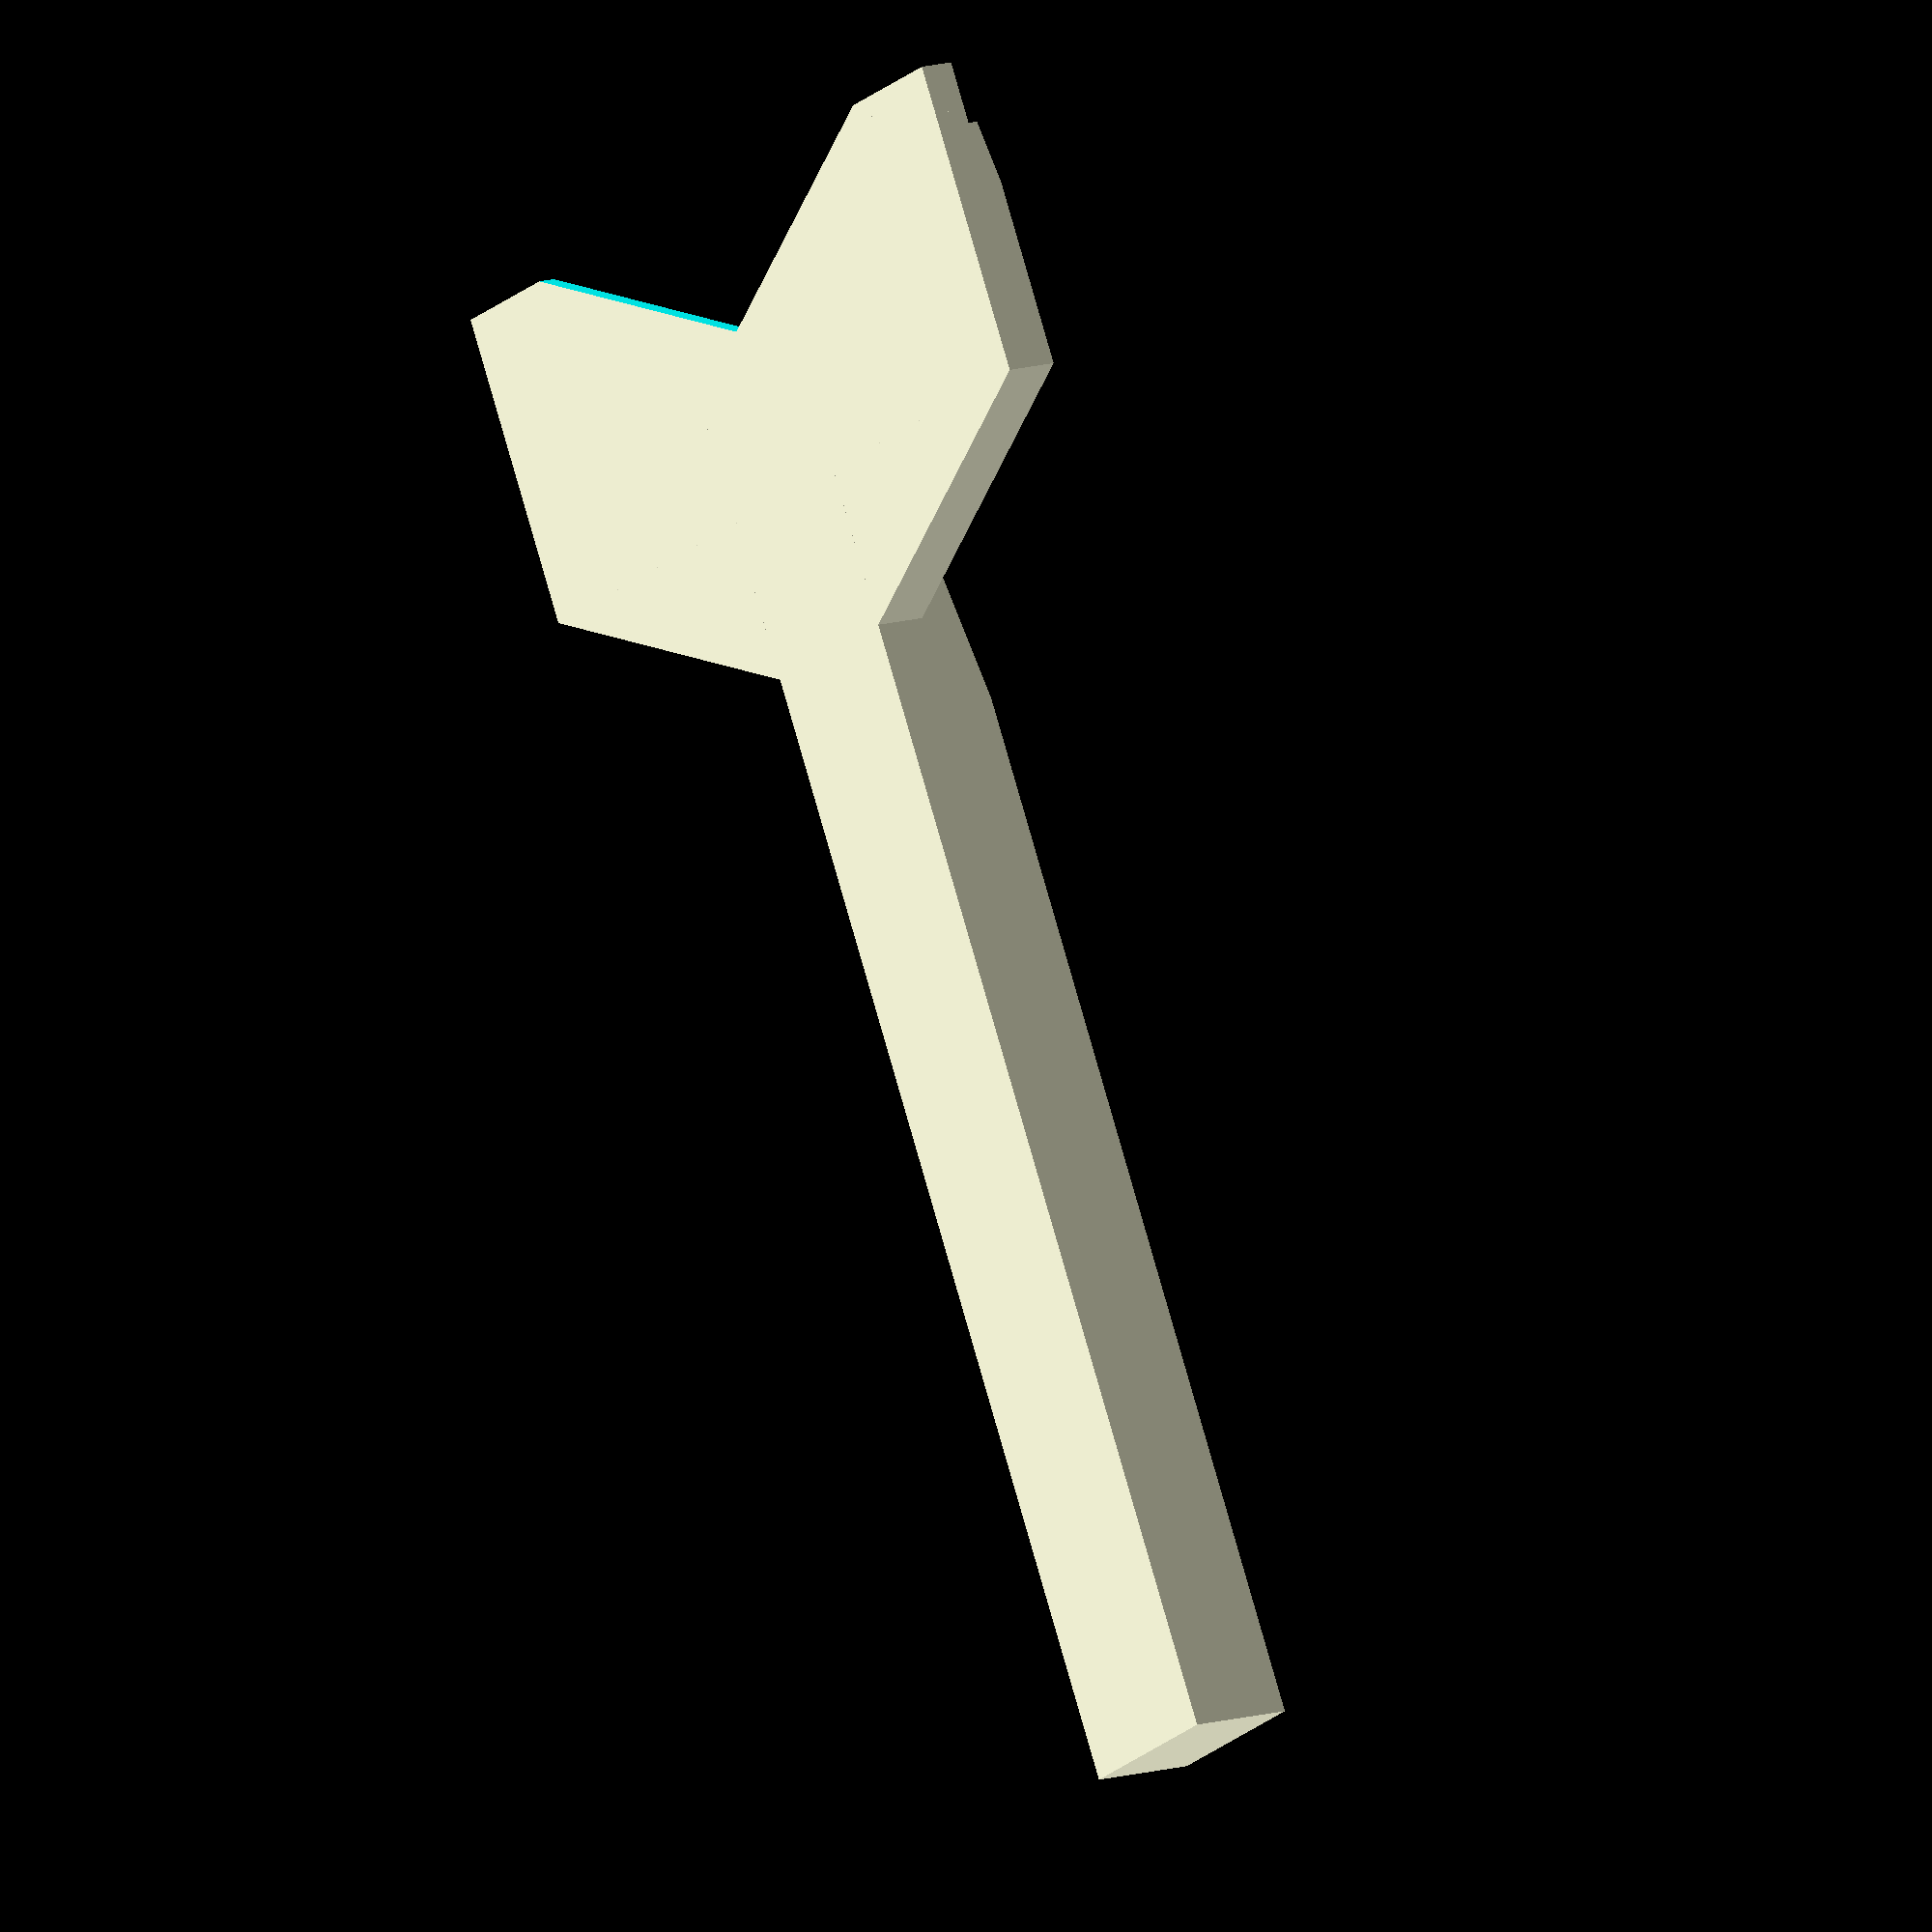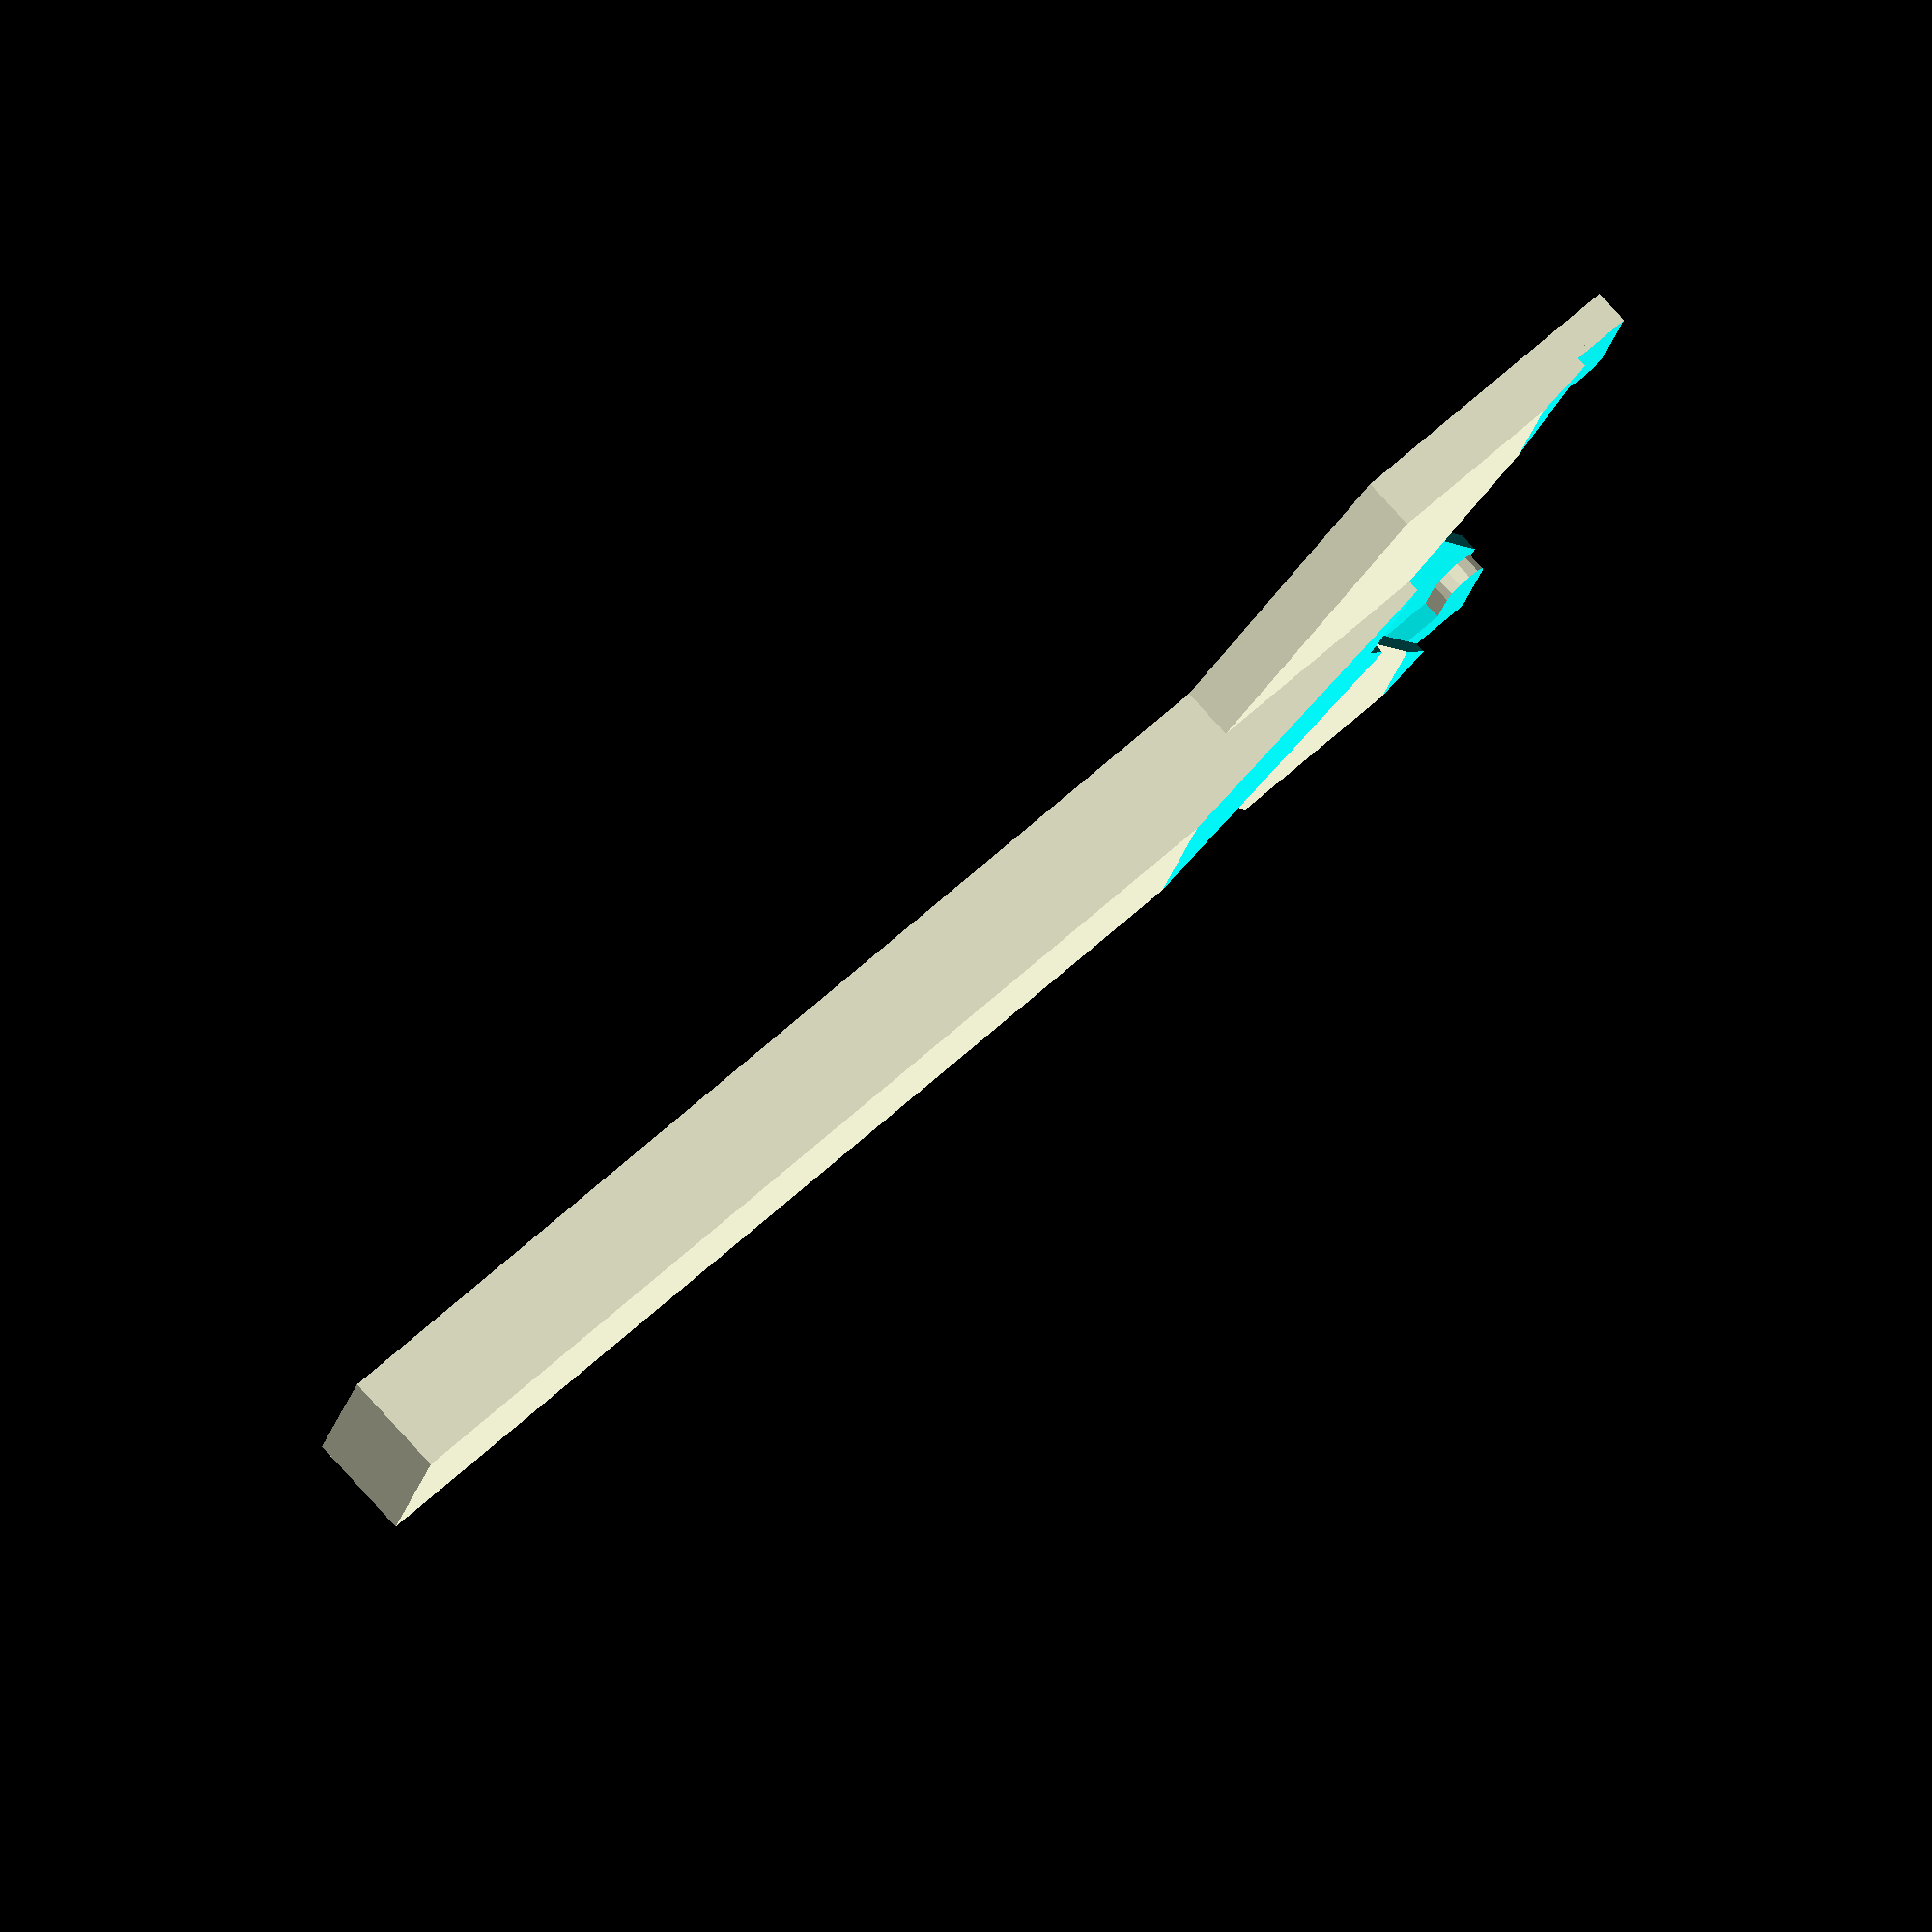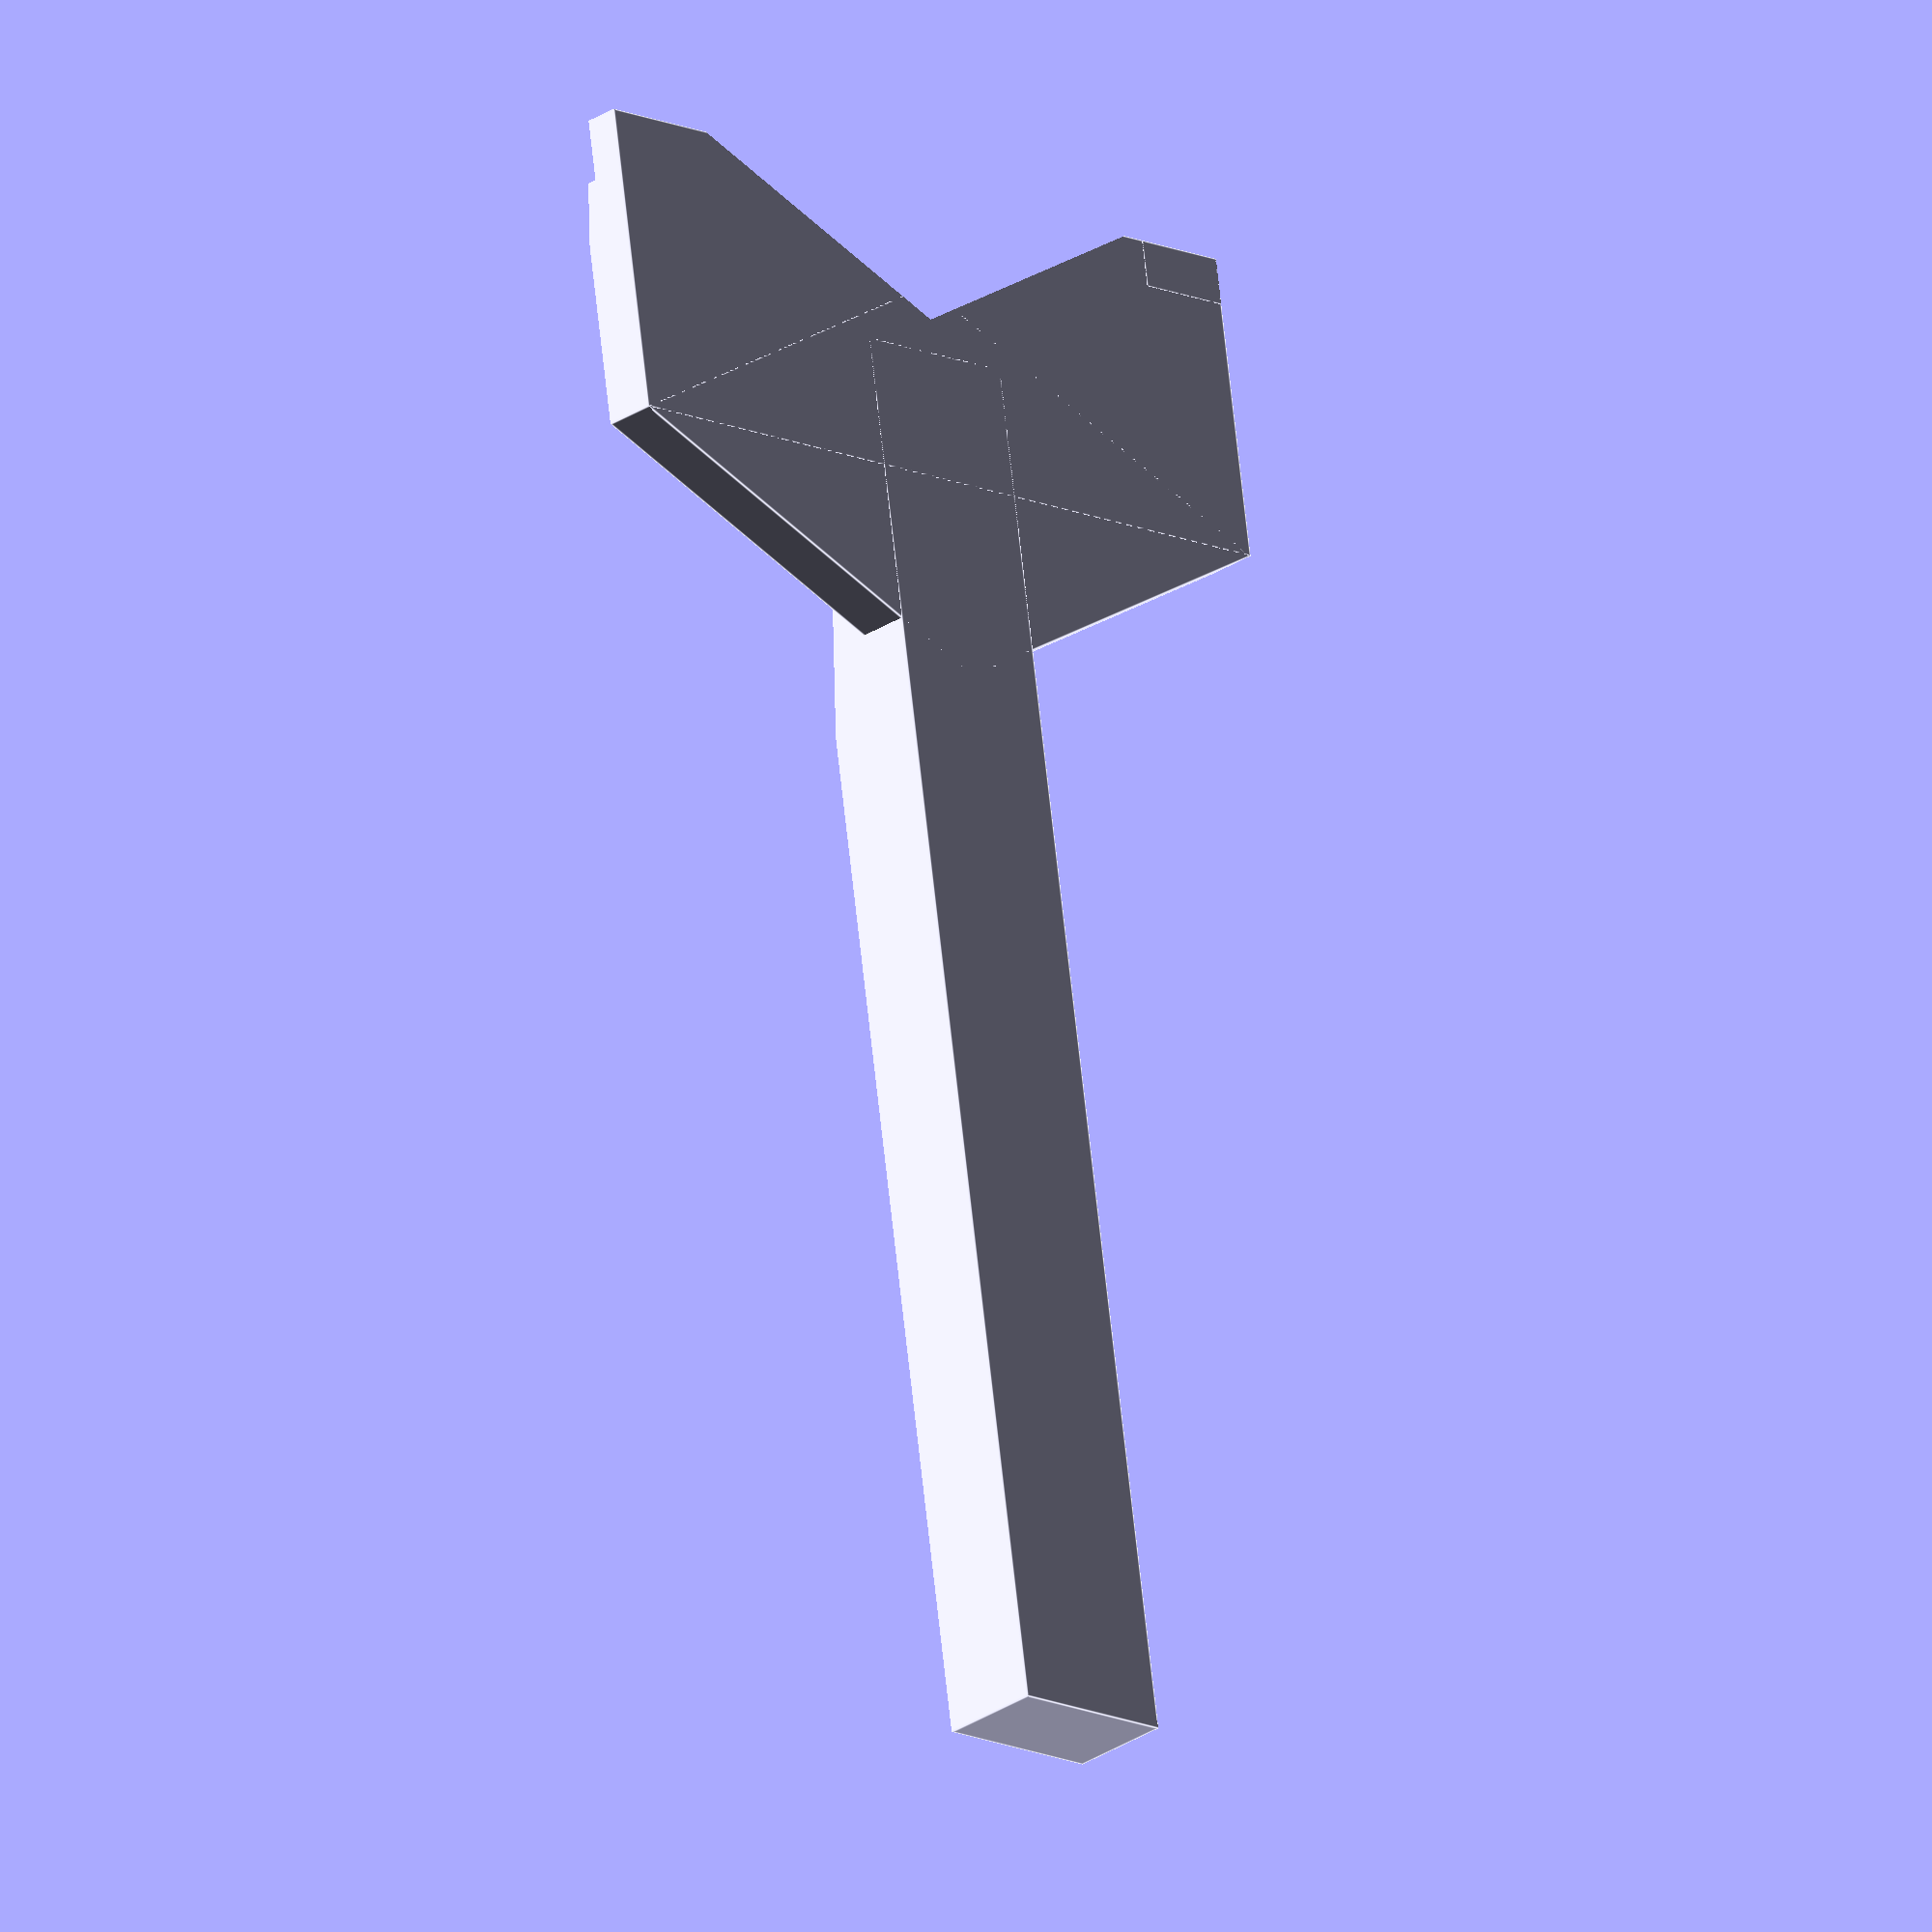
<openscad>
// Razor scraper

w=40;// width of razor
l=11.5;// length to stops
t=1;// thickness of razor
d=2.7;// diameter of stops
w1=4;// width of stops

difference(){
	union(){
		translate([0,-l/2-3,3/2])cube([w+6,l+6,3],center=true);
		translate([0,-l-6,1.5])scale([1,0.5,1])rotate([0,0,45])
			cube([(w+6)/sqrt(2),(w+6)/sqrt(2),3],center=true);
		translate([-5,-90,0])cube([10,80,6]);
	}
	difference(){
		translate([0,0,t/2+1])cube([w,2*l,t],center=true);
		translate([w/2-w1+d/2,-d/2,0])cylinder(r=d/2,h=3*t,$fn=12);
		translate([w/2-w1+d/2,-d,0])cube([2*w1,d,3*t]);
		translate([-(w/2-w1+d/2),-d/2,0])cylinder(r=d/2,h=3*t,$fn=12);
		translate([-w/2-w1-d/2,-d,0])cube([2*w1,d,3*t]);
	}
	translate([0,-15,2-0.01])scale([1,0.5,1])rotate([0,0,45])cube(2*w);
	translate([0,-8,-0.01])scale([1,0.5,1])rotate([0,0,45])cube(2*w);
	translate([-w,-3,2.5])rotate([83,0,0])cube(2*w);
}
</openscad>
<views>
elev=168.2 azim=207.1 roll=307.0 proj=o view=wireframe
elev=100.0 azim=285.0 roll=222.2 proj=o view=wireframe
elev=207.1 azim=188.6 roll=43.7 proj=o view=edges
</views>
